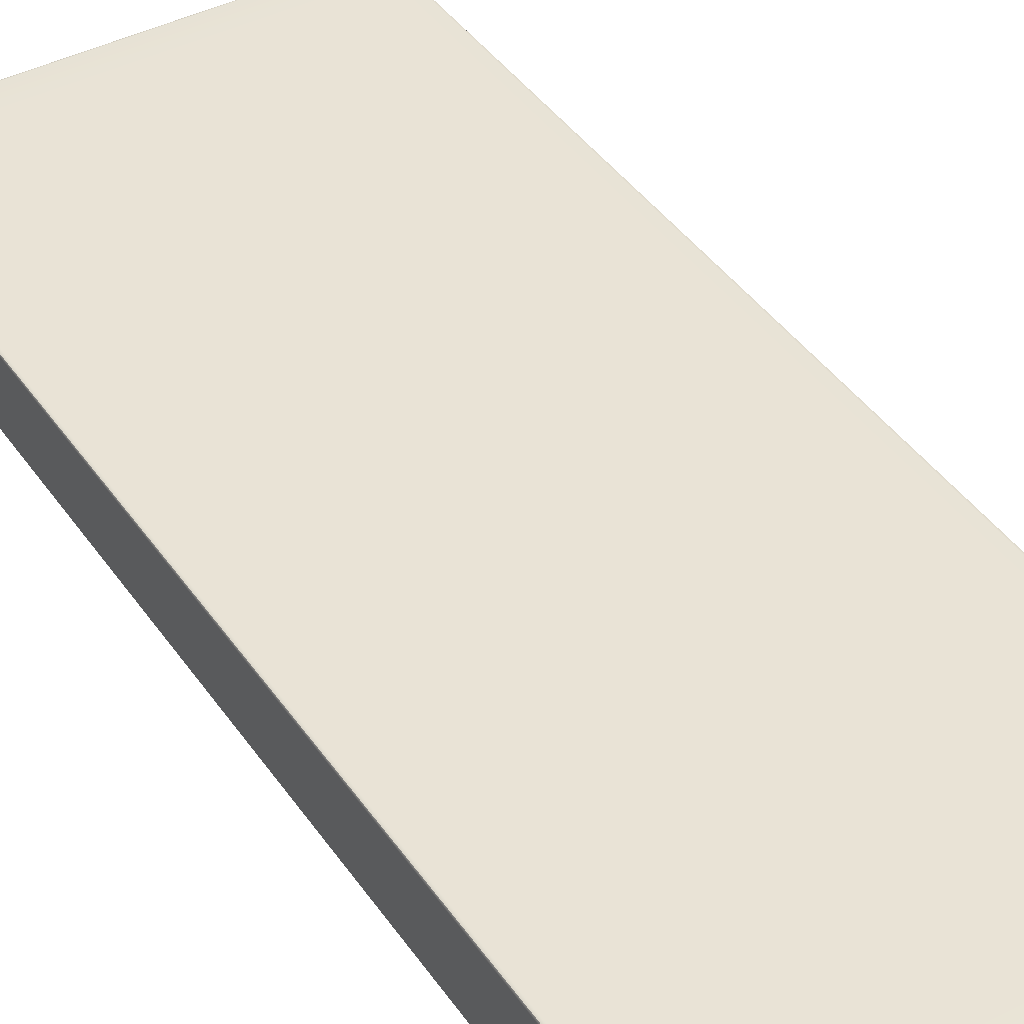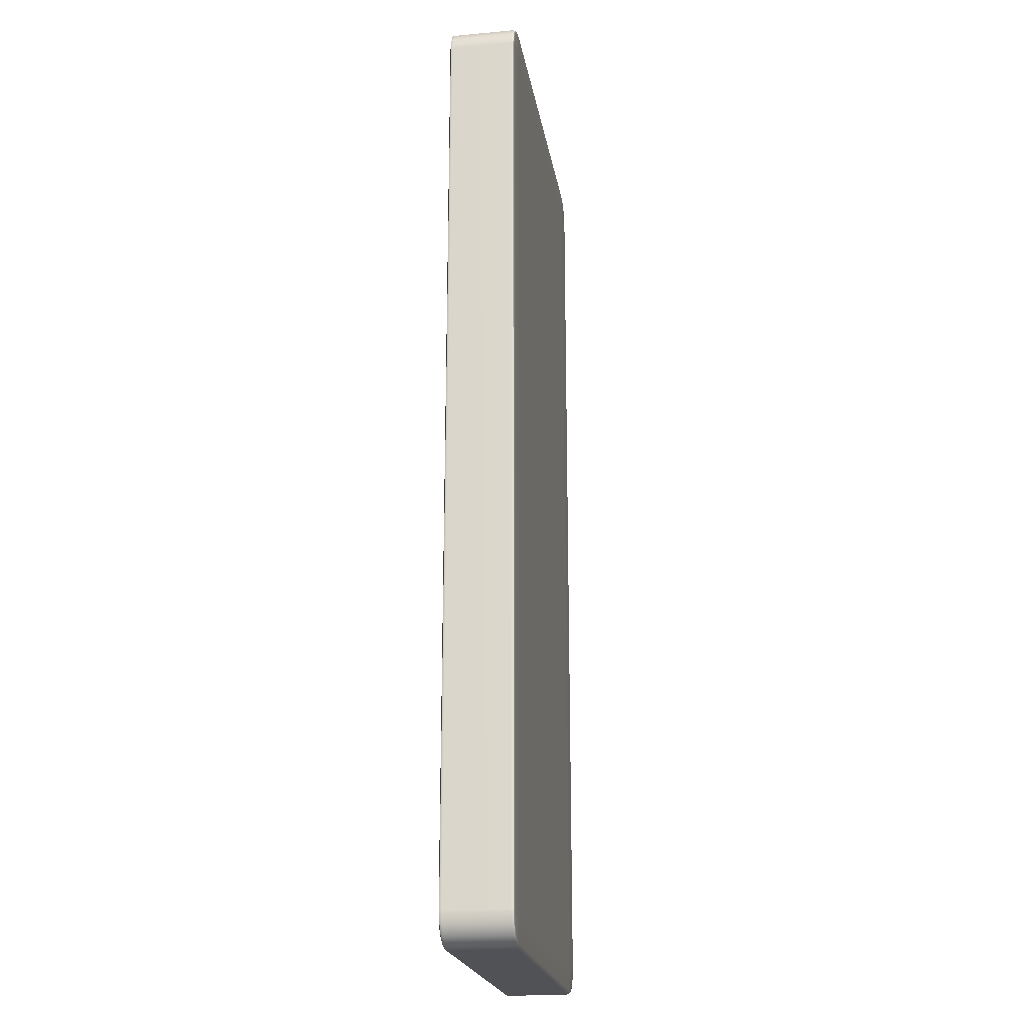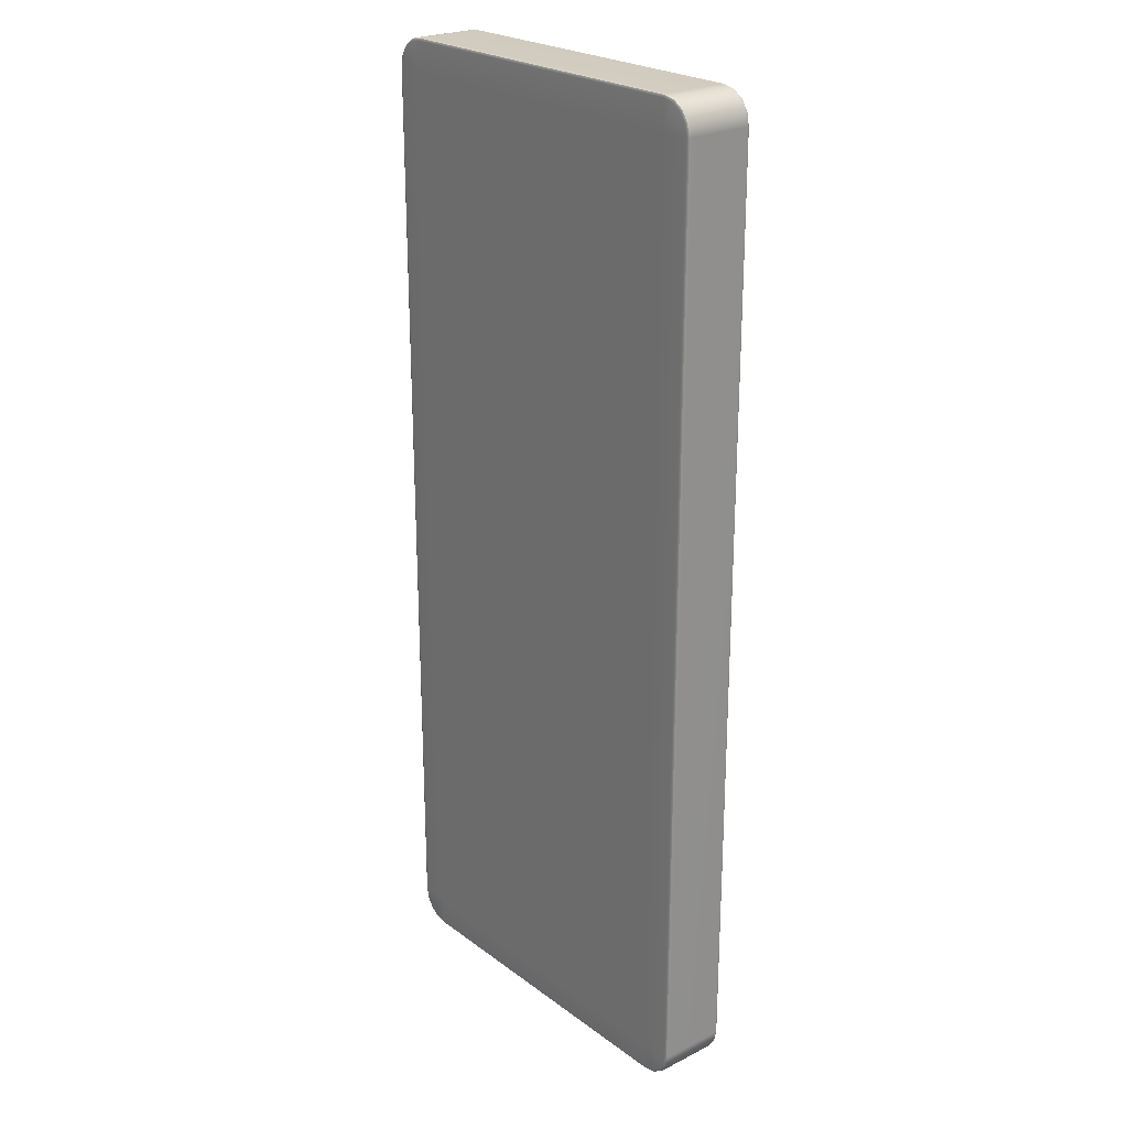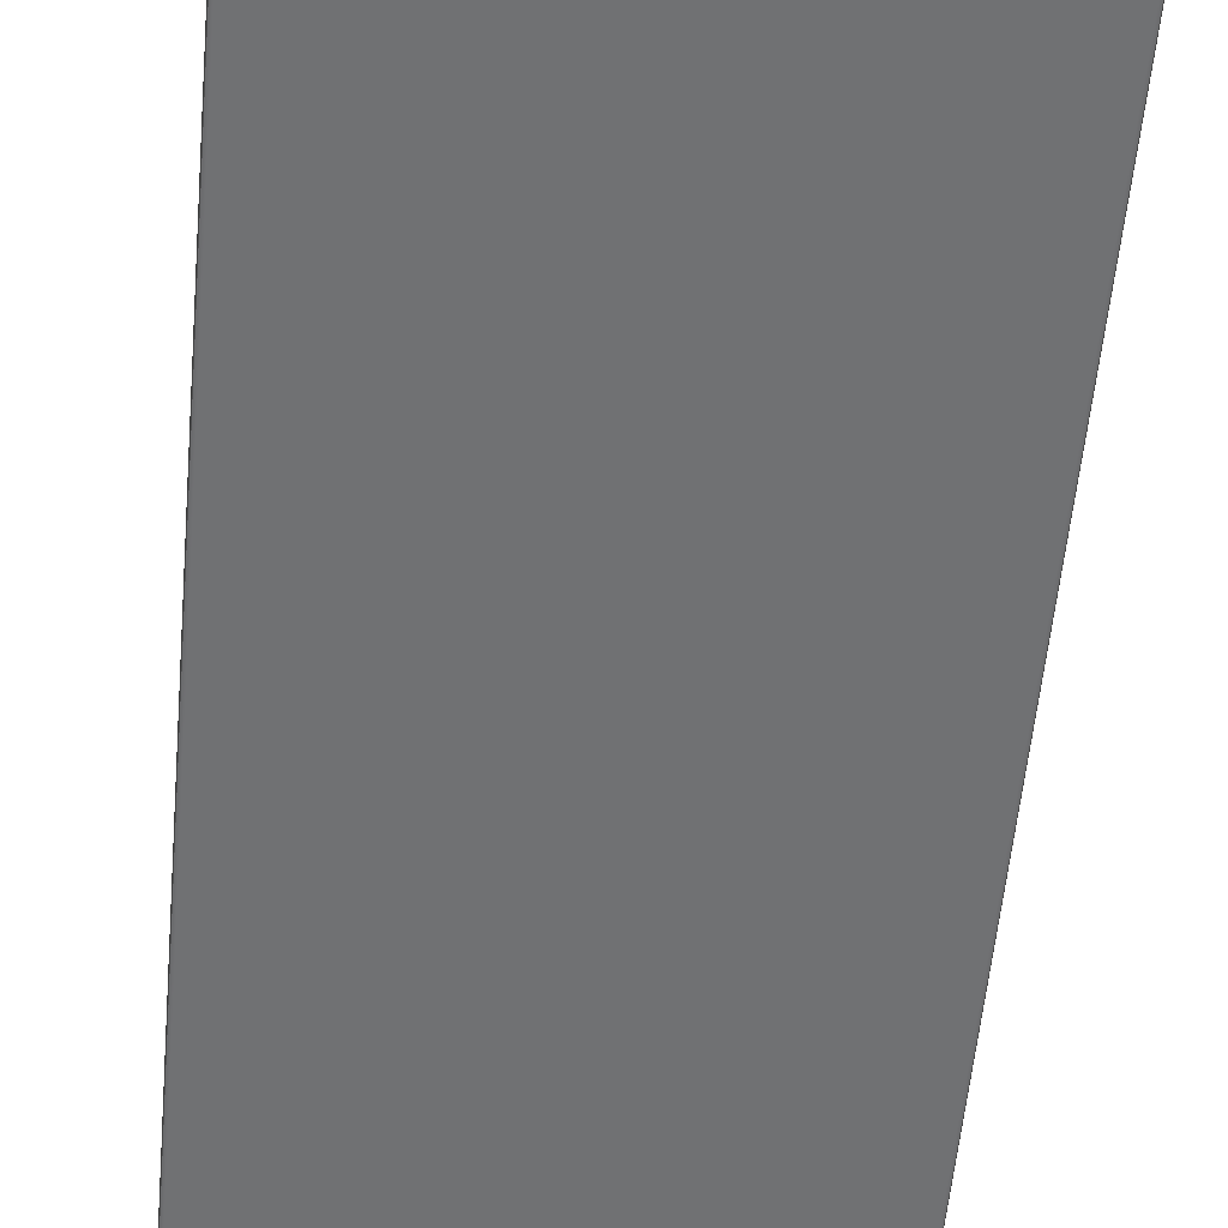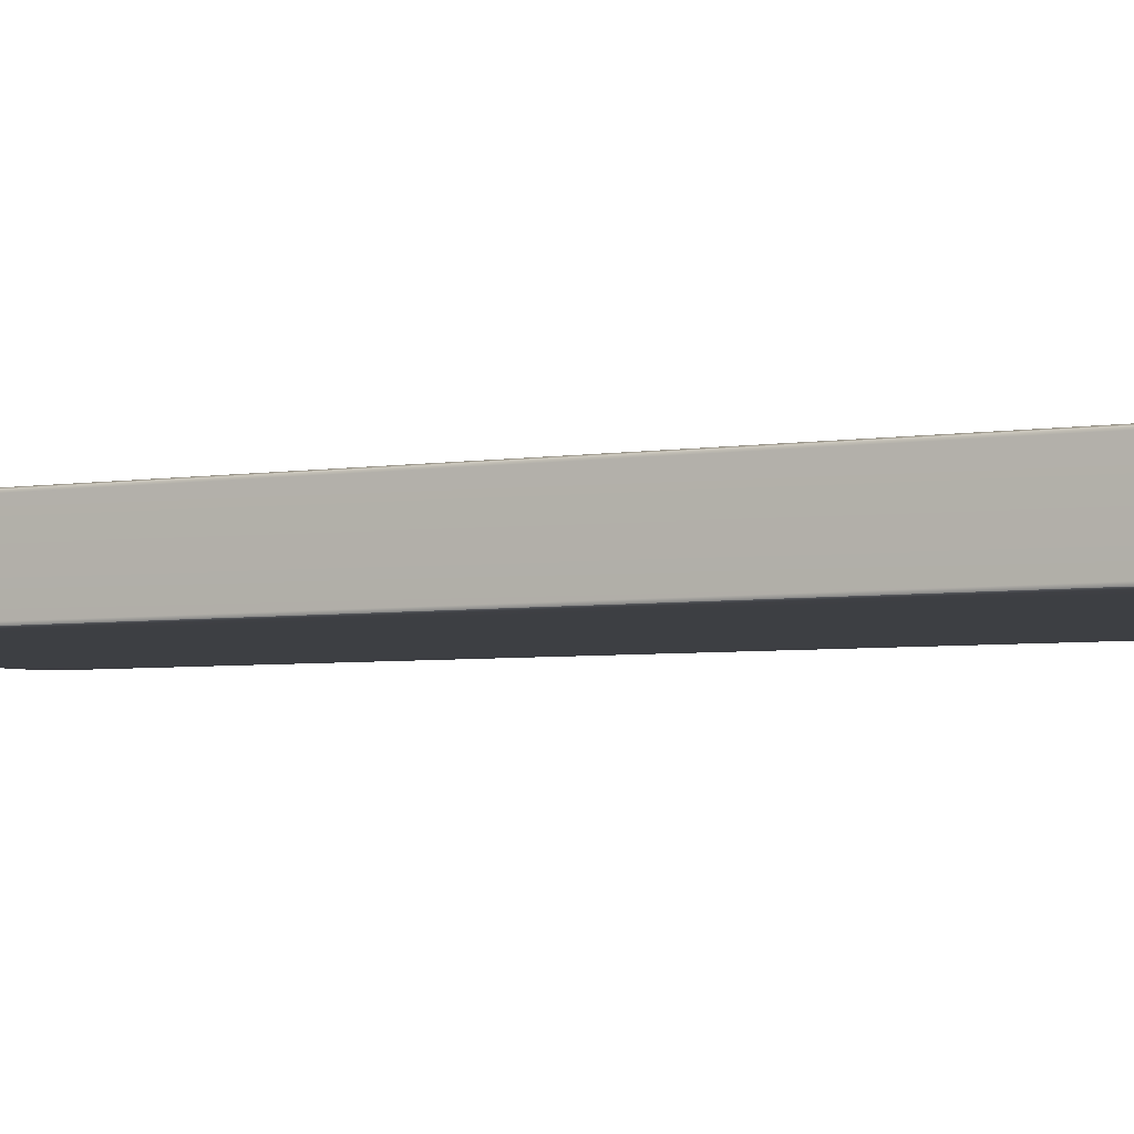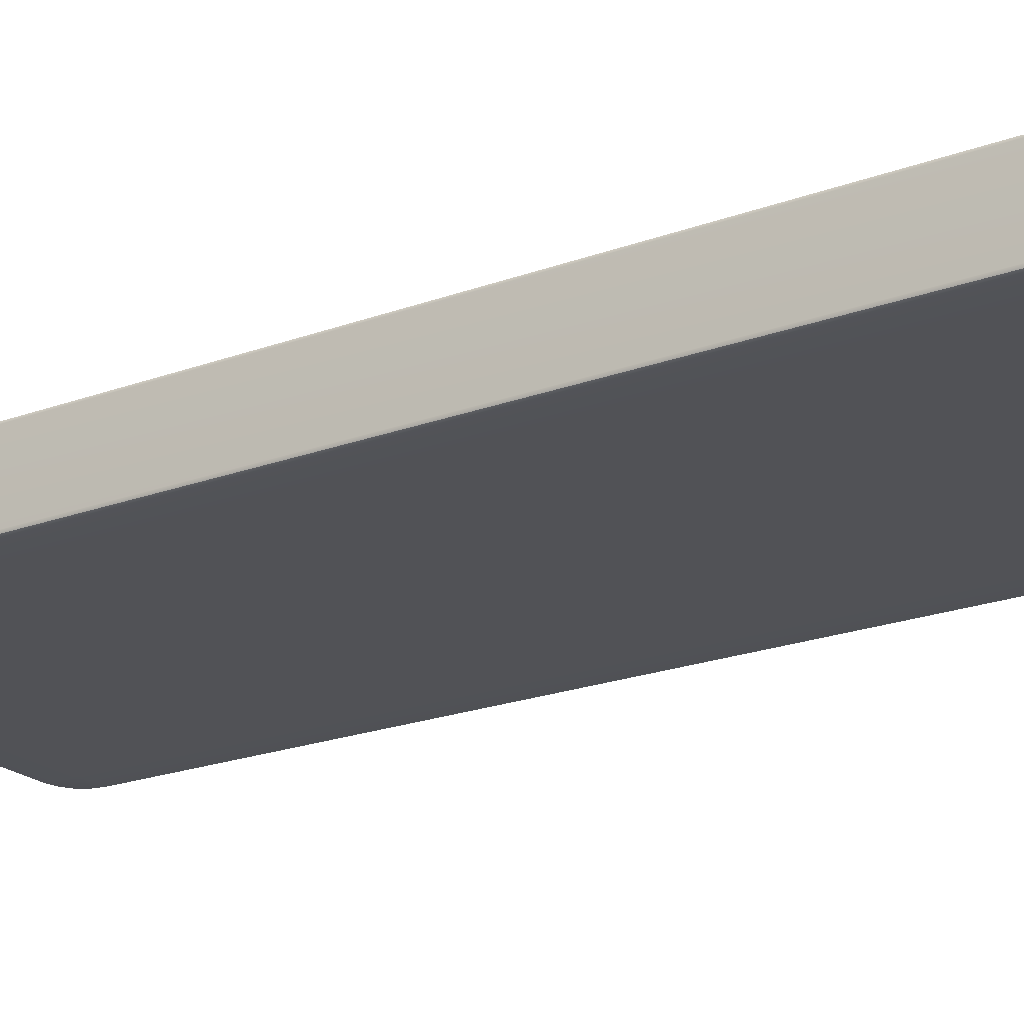
<metadata>
{"format":"obj","ext":"obj","renderer":"f3d","projection":"perspective","resolution":1024,"background":"white","views":[{"elev":42.1,"azim":-31.8,"up":"+Y"},{"elev":-21.1,"azim":99.2,"up":"+Z"},{"elev":24.0,"azim":-129.7,"up":"+Z"},{"elev":-55.1,"azim":-5.1,"up":"+Y"},{"elev":-4.0,"azim":-59.9,"up":"+Y"},{"elev":-21.3,"azim":123.5,"up":"+Y"}]}
</metadata>
<code>
g ENV_Platform5_Col
v -5.286 -0.9559 13.71
v -5.286 -0.04412 13.71
v -5.189 -0.04412 13.86
v -5.189 -0.9559 13.86
v -5.043 -0.04412 13.96
v -5.18 -0.9871 13.85
v -5.274 -0.9871 13.71
v -5.038 -0.9871 13.94
v -5.043 -0.9559 13.96
v -4.87 -0.9871 13.98
v -4.871 -0.04412 13.99
v -4.871 -0.9559 13.99
v -0.001275 -0.9871 13.98
v -2.681e-06 -0.9559 13.99
v -2.681e-06 -0.04412 13.99
v 0.1722 -0.04412 13.96
v 0.1722 -0.9559 13.96
v 0.3182 -0.04412 13.86
v 0.1671 -0.9871 13.94
v -0.001275 -0.9871 13.98
v 0.3088 -0.9871 13.85
v 0.3182 -0.9559 13.86
v 0.4157 -0.04412 13.71
v 0.4035 -0.9871 13.71
v 0.4157 -0.9559 13.71
v 0.45 -0.04412 13.54
v 0.437 -0.9871 13.54
v 0.45 -0.9559 13.54
v 0.4157 -0.9559 0.2348
v 0.4157 -0.04412 0.2348
v 0.3182 -0.04412 0.08882
v 0.3182 -0.9559 0.08882
v 0.1722 -0.04412 -0.008721
v 0.3089 -0.9871 0.09814
v 0.4035 -0.9871 0.2398
v 0.1671 -0.9871 0.003453
v 0.1722 -0.9559 -0.008721
v -0.001275 -0.9871 -0.03005
v 9.809e-07 -0.04412 -0.04297
v 9.809e-07 -0.9559 -0.04297
v -4.87 -0.9871 -0.03005
v -4.871 -0.9559 -0.04297
v -4.871 -0.04412 -0.04297
v -5.043 -0.04412 -0.008722
v -5.043 -0.9559 -0.008722
v -5.189 -0.04412 0.08882
v -5.038 -0.9871 0.003452
v -4.87 -0.9871 -0.03005
v -5.18 -0.9871 0.09813
v -5.189 -0.9559 0.08882
v -5.286 -0.04412 0.2348
v -5.274 -0.9871 0.2398
v -5.286 -0.9559 0.2348
v -5.321 -0.04412 0.407
v -5.308 -0.9871 0.4083
v -5.321 -0.9559 0.407
v -5.308 -0.9871 13.54
v -5.308 -0.9871 0.4083
v -5.321 -0.9559 0.407
v -5.321 -0.9559 13.54
v -5.274 -0.9871 13.71
v -5.321 -0.04412 0.407
v -5.286 -0.9559 13.71
v -5.321 -0.04412 13.54
v -5.286 -0.04412 13.71
v 0.437 -0.9871 0.4083
v 0.437 -0.9871 13.54
v 0.45 -0.9559 13.54
v 0.45 -0.9559 0.407
v 0.4035 -0.9871 0.2398
v 0.45 -0.04412 13.54
v 0.4157 -0.9559 0.2348
v 0.45 -0.04412 0.407
v 0.4157 -0.04412 0.2348
v 0.3088 -0.9871 13.85
v 0.4035 -0.9871 13.71
v 0.3741 -1 13.7
v 0.2864 -1 13.83
v 0.1671 -0.9871 13.94
v 0.4058 -1 13.54
v 0.437 -0.9871 13.54
v 0.155 -1 13.92
v -0.001275 -0.9871 13.98
v -1.46e-06 -1 13.54
v -2.398e-07 -1 0.407
v -4.871 -1 13.54
v -4.871 -1 0.407
v -0.004345 -1 0.001153
v 0.4058 -1 0.4113
v 0.437 -0.9871 0.4083
v -0.004351 -1 13.95
v -4.87 -0.9871 13.98
v 0.3741 -1 0.252
v 0.4035 -0.9871 0.2398
v -4.866 -1 13.95
v -5.038 -0.9871 13.94
v 0.2864 -1 0.1206
v 0.3089 -0.9871 0.09814
v -5.026 -1 13.92
v -5.18 -0.9871 13.85
v 0.155 -1 0.03285
v 0.1671 -0.9871 0.003453
v -0.001275 -0.9871 -0.03005
v -5.157 -1 13.83
v -5.274 -0.9871 13.71
v -4.866 -1 0.001151
v -4.87 -0.9871 -0.03005
v -5.245 -1 13.7
v -5.308 -0.9871 13.54
v -5.026 -1 0.03284
v -5.038 -0.9871 0.003452
v -5.277 -1 13.54
v -5.308 -0.9871 0.4083
v -5.157 -1 0.1206
v -5.18 -0.9871 0.09813
v -5.277 -1 0.4113
v -5.274 -0.9871 0.2398
v -5.245 -1 0.252
v 9.809e-07 -0.04412 -0.04297
v 0.1722 -0.04412 -0.008721
v 0.1671 -0.01292 0.003453
v -0.001275 -0.01292 -0.03005
v -4.871 -0.04412 -0.04297
v -4.87 -0.01292 -0.03005
v -5.043 -0.04412 -0.008722
v -5.038 -0.01292 0.003452
v -4.871 -0.04412 13.99
v -5.043 -0.04412 13.96
v -5.038 -0.01292 13.94
v -4.87 -0.01292 13.98
v -2.681e-06 -0.04412 13.99
v -0.001275 -0.01292 13.98
v 0.1722 -0.04412 13.96
v 0.1671 -0.01292 13.94
v -5.18 -0.01292 13.85
v -5.038 -0.01292 13.94
v -5.043 -0.04412 13.96
v -5.189 -0.04412 13.86
v -5.274 -0.01292 13.71
v -5.286 -0.04412 13.71
v -5.308 -0.01292 13.54
v -5.321 -0.04412 13.54
v -5.308 -0.01292 0.4083
v -5.321 -0.04412 0.407
v -5.274 -0.01292 0.2398
v -5.286 -0.04412 0.2348
v -5.18 -0.01292 0.09813
v -5.189 -0.04412 0.08882
v -5.038 -0.01292 0.003452
v -5.043 -0.04412 -0.008722
v 0.3089 -0.01292 0.09814
v 0.1671 -0.01292 0.003453
v 0.1722 -0.04412 -0.008721
v 0.3182 -0.04412 0.08882
v 0.4035 -0.01292 0.2398
v 0.4157 -0.04412 0.2348
v 0.437 -0.01292 0.4083
v 0.45 -0.04412 0.407
v 0.437 -0.01292 13.54
v 0.45 -0.04412 13.54
v 0.4035 -0.01292 13.71
v 0.4157 -0.04412 13.71
v 0.3088 -0.01292 13.85
v 0.3182 -0.04412 13.86
v 0.1671 -0.01292 13.94
v 0.1722 -0.04412 13.96
v -4.87 -0.01292 13.98
v -5.038 -0.01292 13.94
v -5.026 -1.308e-08 13.92
v -4.866 -1.308e-08 13.95
v -0.001275 -0.01292 13.98
v -4.871 -1.308e-08 13.54
v -0.004351 -1.308e-08 13.95
v -5.123e-06 -1.308e-08 13.54
v -2.398e-07 -1.308e-08 0.407
v 0.1671 -0.01292 13.94
v -4.871 -1.308e-08 0.407
v -5.277 -1.308e-08 13.54
v -5.157 -1.308e-08 13.83
v -5.18 -0.01292 13.85
v 0.155 -1.308e-08 13.92
v 0.3088 -0.01292 13.85
v -5.245 -1.308e-08 13.7
v -5.274 -0.01292 13.71
v -5.308 -0.01292 13.54
v 0.2864 -1.308e-08 13.83
v 0.4035 -0.01292 13.71
v -5.277 -1.308e-08 0.4113
v -5.308 -0.01292 0.4083
v 0.3741 -1.308e-08 13.7
v 0.437 -0.01292 13.54
v -5.245 -1.308e-08 0.252
v -5.274 -0.01292 0.2398
v 0.4058 -1.308e-08 13.54
v 0.437 -0.01292 0.4083
v -5.157 -1.308e-08 0.1206
v -5.18 -0.01292 0.09813
v 0.4058 -1.308e-08 0.4113
v 0.4035 -0.01292 0.2398
v -5.026 -1.308e-08 0.03284
v -5.038 -0.01292 0.003452
v 0.3741 -1.308e-08 0.252
v 0.3089 -0.01292 0.09814
v -4.866 -1.308e-08 0.001151
v -4.87 -0.01292 -0.03005
v 0.2864 -1.308e-08 0.1206
v 0.1671 -0.01292 0.003453
v -0.004345 -1.308e-08 0.001153
v -0.001275 -0.01292 -0.03005
v 0.155 -1.308e-08 0.03285
g ENV_Platform5_Col_0
f 3 2 1
f 4 3 1
f 5 3 4
f 6 4 1
f 7 6 1
f 6 8 4
f 9 5 4
f 8 9 4
f 9 8 10
f 11 5 9
f 12 9 10
f 12 11 9
f 10 13 12
f 13 14 12
f 12 14 11
f 14 15 11
f 16 15 14
f 17 16 14
f 18 16 17
f 19 17 14
f 20 19 14
f 19 21 17
f 22 18 17
f 21 22 17
f 23 18 22
f 21 24 22
f 25 23 22
f 24 25 22
f 26 23 25
f 25 24 27
f 28 26 25
f 28 25 27
f 31 30 29
f 32 31 29
f 33 31 32
f 34 32 29
f 35 34 29
f 34 36 32
f 37 33 32
f 36 37 32
f 37 36 38
f 39 33 37
f 40 37 38
f 40 39 37
f 40 38 41
f 42 40 41
f 40 42 39
f 42 43 39
f 44 43 42
f 45 44 42
f 46 44 45
f 47 45 42
f 48 47 42
f 47 49 45
f 50 46 45
f 49 50 45
f 51 46 50
f 49 52 50
f 53 51 50
f 52 53 50
f 54 51 53
f 53 52 55
f 56 54 53
f 56 53 55
f 59 58 57
f 60 59 57
f 57 61 60
f 59 60 62
f 61 63 60
f 60 64 62
f 63 65 60
f 65 64 60
f 68 67 66
f 69 68 66
f 66 70 69
f 68 69 71
f 70 72 69
f 69 73 71
f 72 74 69
f 74 73 69
f 77 76 75
f 78 77 75
f 78 75 79
f 76 77 80
f 81 76 80
f 82 78 79
f 82 79 83
f 78 84 77
f 78 82 84
f 77 84 80
f 84 85 80
f 84 86 85
f 86 87 85
f 85 87 88
f 81 80 89
f 85 89 80
f 90 81 89
f 91 82 83
f 84 82 91
f 86 84 91
f 91 83 92
f 89 93 90
f 85 93 89
f 93 94 90
f 95 91 92
f 95 86 91
f 92 96 95
f 93 97 94
f 97 93 85
f 97 98 94
f 96 99 95
f 99 86 95
f 99 96 100
f 97 85 101
f 97 101 98
f 101 102 98
f 101 85 88
f 102 101 88
f 103 102 88
f 104 99 100
f 104 86 99
f 104 100 105
f 103 88 106
f 107 103 106
f 87 106 88
f 108 104 105
f 108 86 104
f 108 105 109
f 106 110 107
f 87 110 106
f 110 111 107
f 108 112 86
f 112 108 109
f 86 112 87
f 109 113 112
f 110 114 111
f 114 110 87
f 114 115 111
f 113 116 112
f 112 116 87
f 113 117 116
f 118 117 115
f 114 118 115
f 114 87 118
f 118 87 116
f 117 118 116
g ENV_Platform5_Col_1
f 121 120 119
f 122 121 119
f 122 119 123
f 124 122 123
f 123 125 124
f 125 126 124
f 129 128 127
f 130 129 127
f 127 131 130
f 131 132 130
f 131 133 132
f 133 134 132
f 137 136 135
f 138 137 135
f 138 135 139
f 140 138 139
f 140 139 141
f 142 140 141
f 141 143 142
f 143 144 142
f 143 145 144
f 145 146 144
f 146 145 147
f 148 146 147
f 148 147 149
f 150 148 149
f 153 152 151
f 154 153 151
f 154 151 155
f 156 154 155
f 156 155 157
f 158 156 157
f 157 159 158
f 159 160 158
f 159 161 160
f 161 162 160
f 162 161 163
f 164 162 163
f 164 163 165
f 166 164 165
f 169 168 167
f 170 169 167
f 167 171 170
f 172 169 170
f 172 170 173
f 171 173 170
f 174 172 173
f 174 175 172
f 171 176 173
f 175 177 172
f 172 177 178
f 168 169 179
f 179 169 172
f 180 168 179
f 176 181 173
f 181 174 173
f 176 182 181
f 179 172 183
f 180 179 183
f 183 172 178
f 184 180 183
f 184 183 178
f 185 184 178
f 182 186 181
f 186 174 181
f 182 187 186
f 178 188 185
f 188 189 185
f 177 188 178
f 187 190 186
f 186 190 174
f 190 187 191
f 188 192 189
f 177 192 188
f 192 193 189
f 194 190 191
f 174 190 194
f 194 191 195
f 193 192 196
f 196 192 177
f 197 193 196
f 174 194 198
f 198 194 195
f 195 199 198
f 175 174 198
f 197 196 200
f 196 177 200
f 201 197 200
f 199 202 198
f 202 175 198
f 199 203 202
f 201 200 204
f 200 177 204
f 205 201 204
f 203 206 202
f 206 175 202
f 203 207 206
f 208 204 177
f 204 208 205
f 175 208 177
f 208 209 205
f 210 175 206
f 207 210 206
f 210 207 209
f 208 175 210
f 208 210 209

</code>
